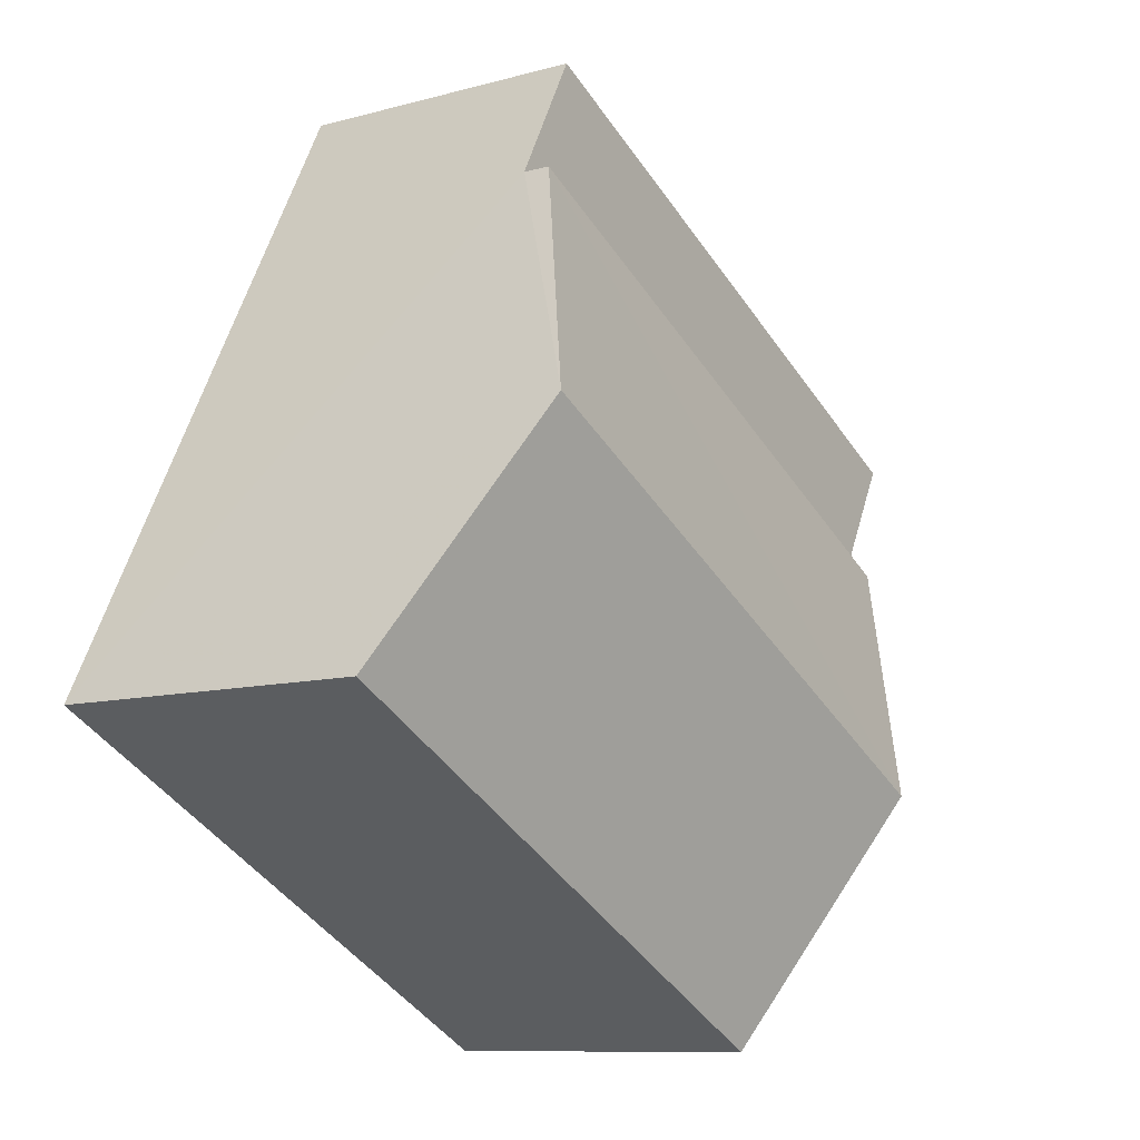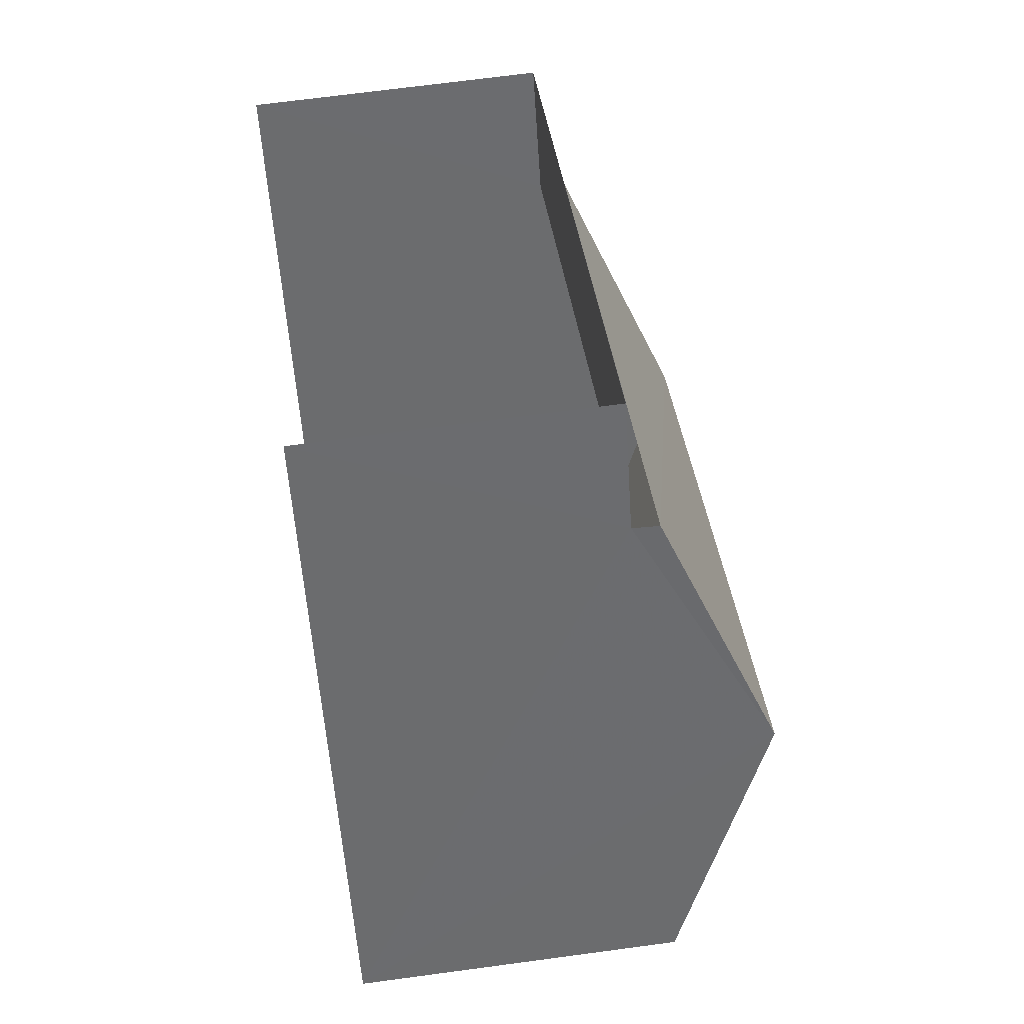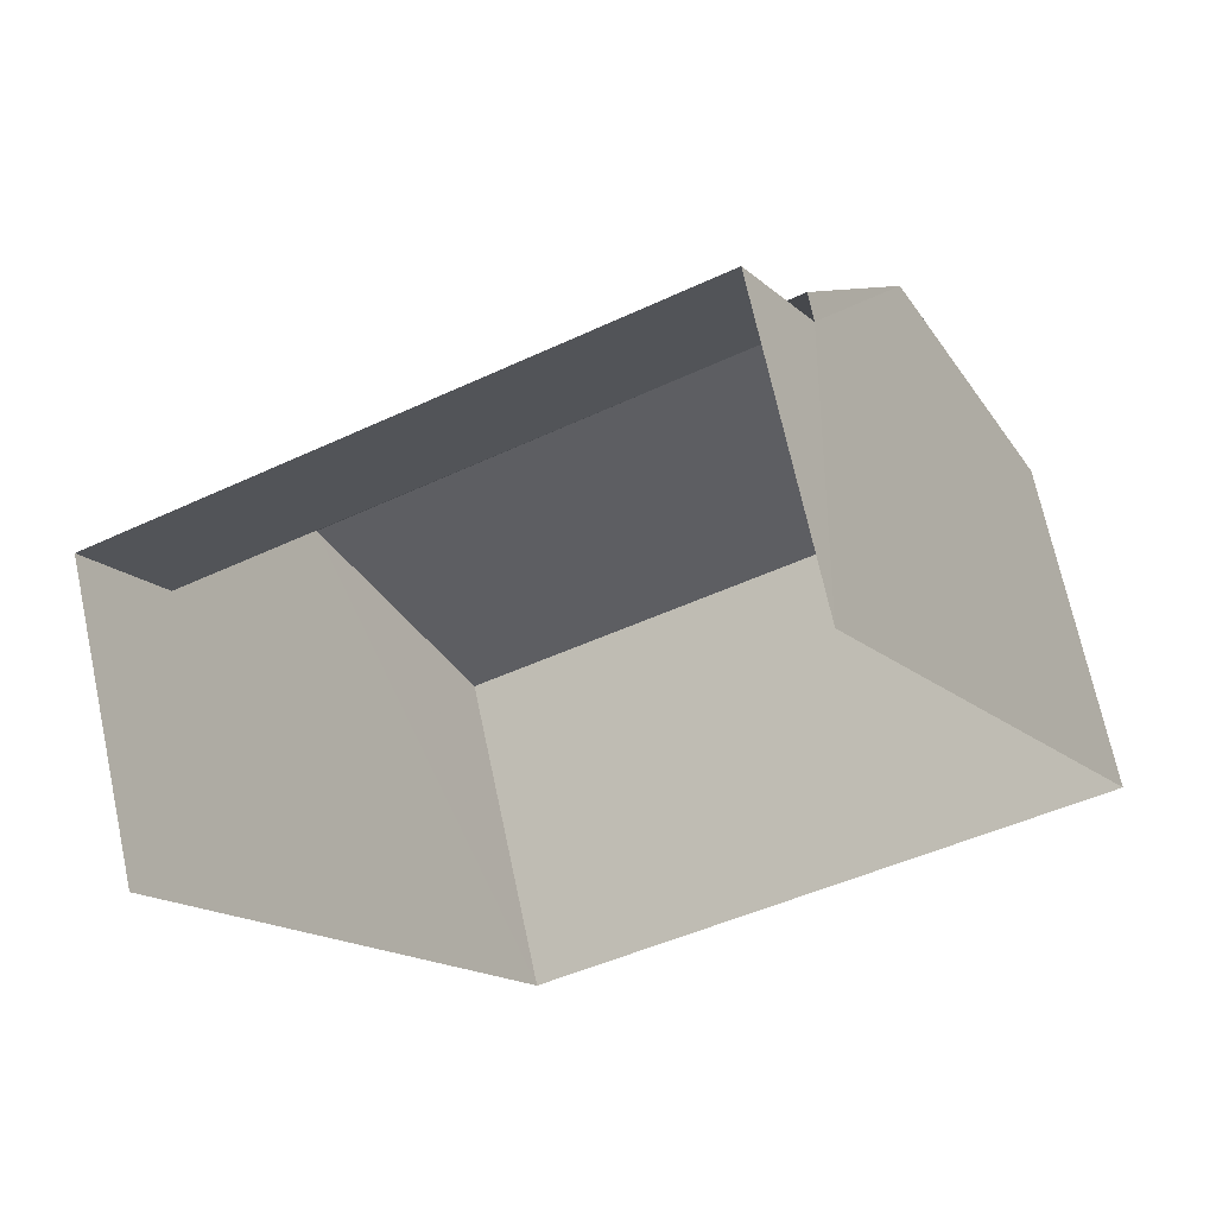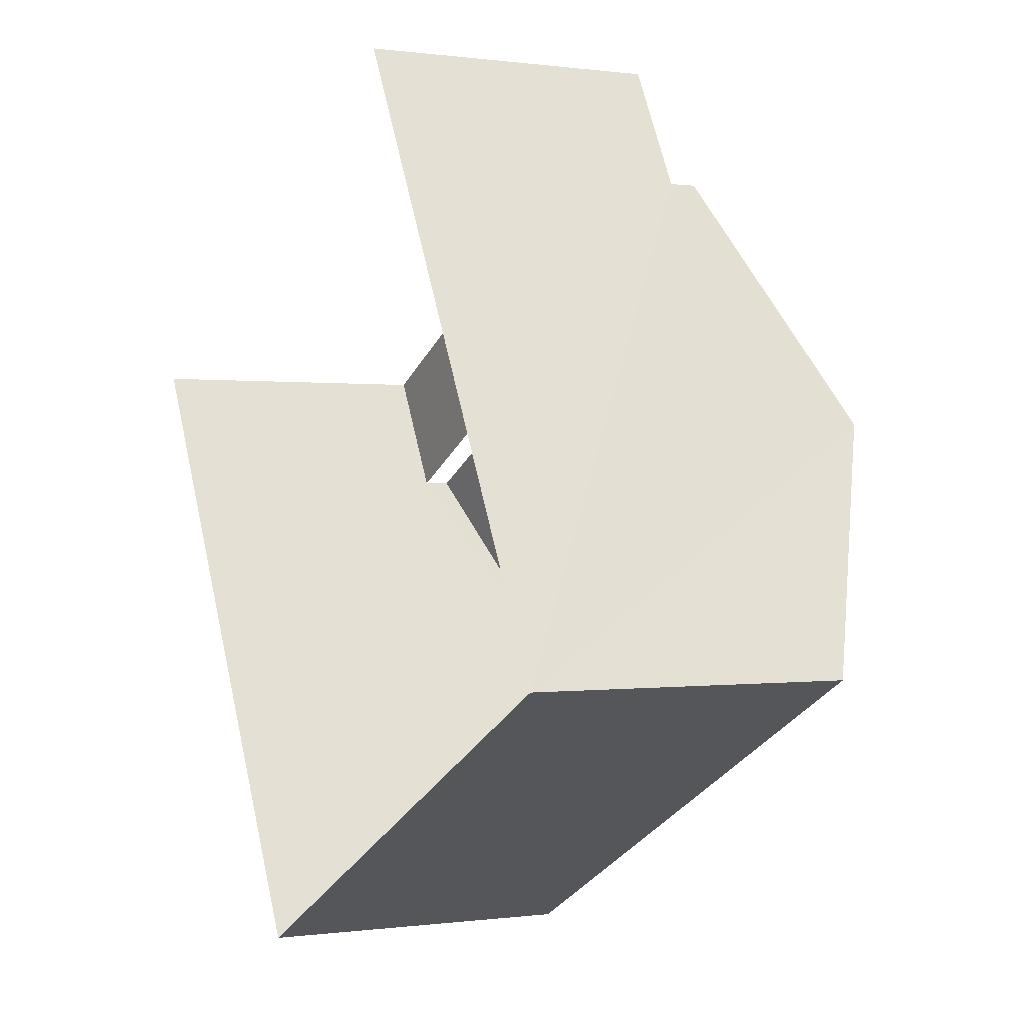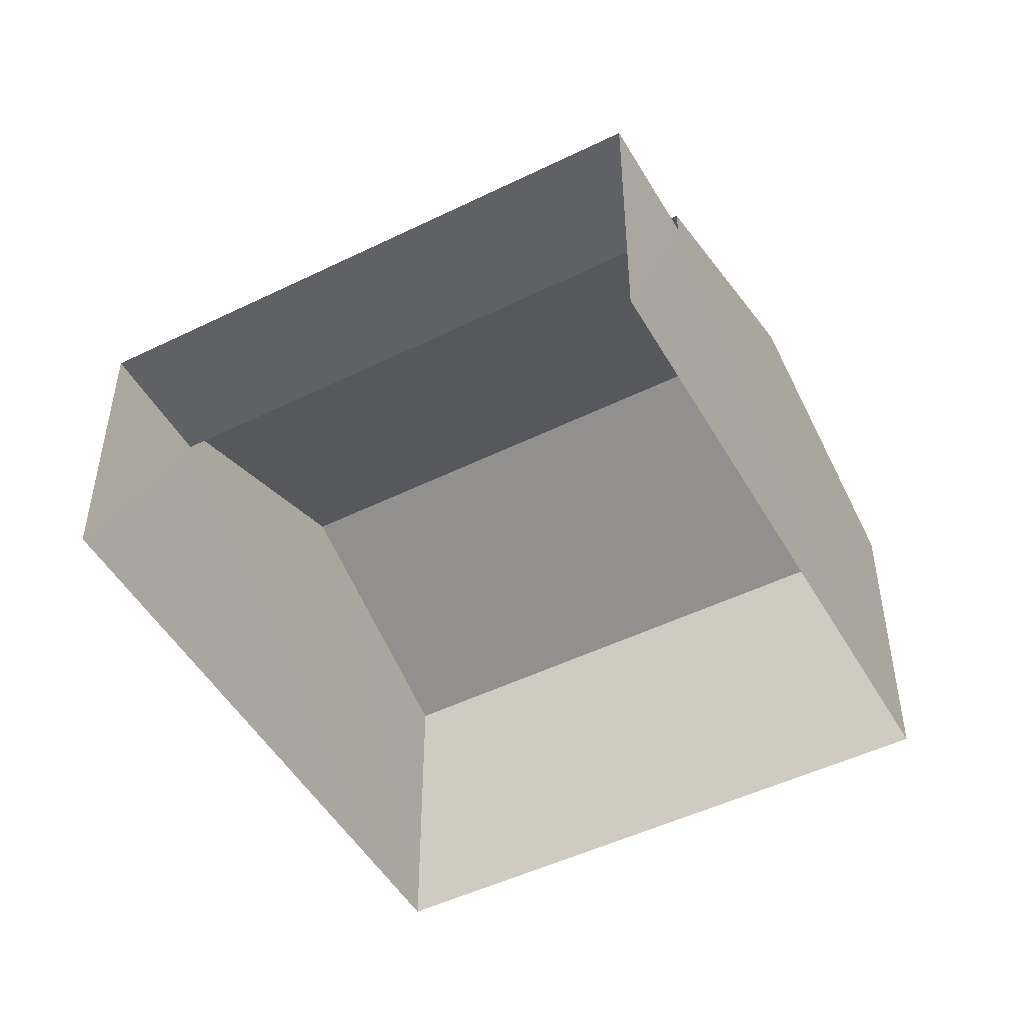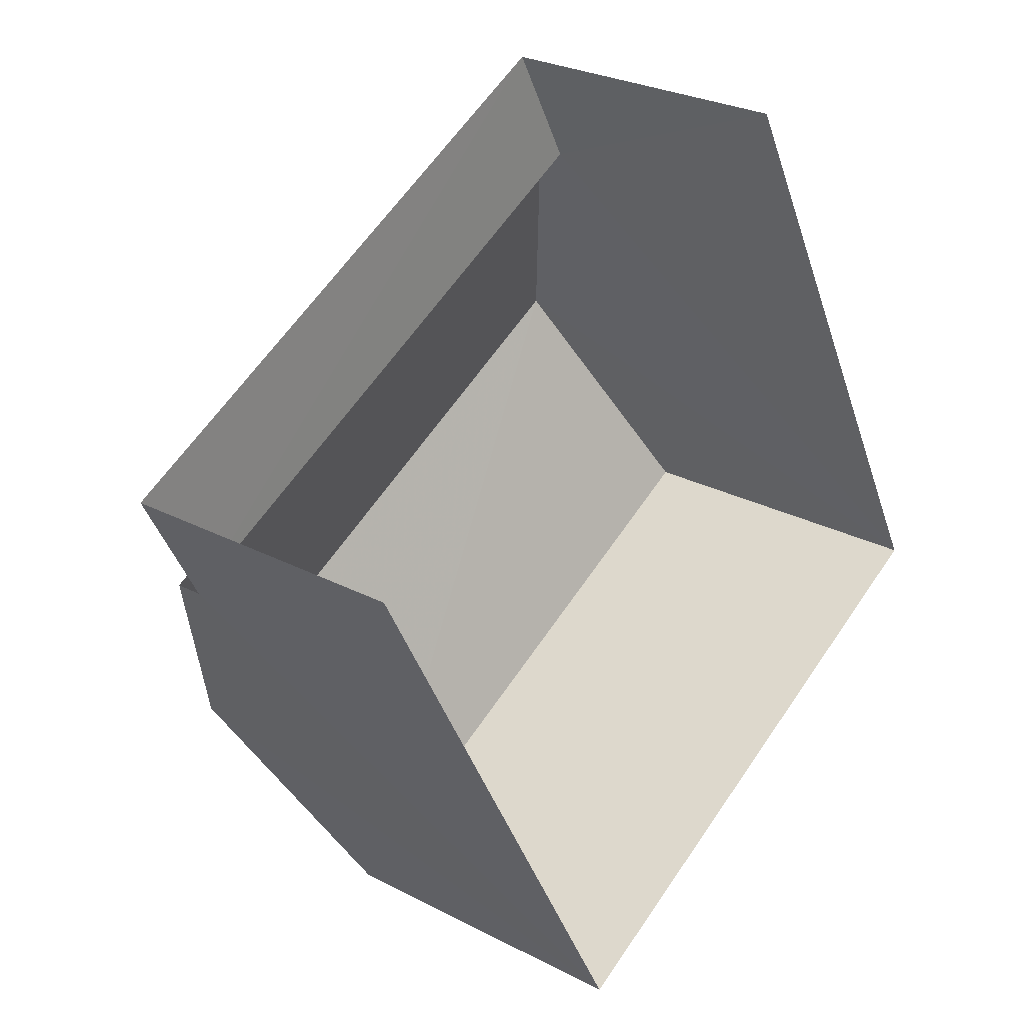
<metadata>
{"format":"obj","ext":"obj","renderer":"f3d","projection":"perspective","resolution":1024,"background":"white","views":[{"elev":-9.7,"azim":-54.2,"up":"+Y"},{"elev":64.8,"azim":-97.8,"up":"+Y"},{"elev":69.3,"azim":167.9,"up":"+Y"},{"elev":-0.2,"azim":-118.0,"up":"+Y"},{"elev":-49.0,"azim":-179.0,"up":"+Z"},{"elev":27.2,"azim":129.0,"up":"+Y"}]}
</metadata>
<code>
v -2.238e+05 -1.277e+05 15.93
v -2.238e+05 -1.277e+05 15.93
v -2.238e+05 -1.277e+05 15.93
v -2.238e+05 -1.277e+05 15.93
v -2.238e+05 -1.277e+05 21.33
v -2.238e+05 -1.277e+05 20.01
v -2.238e+05 -1.277e+05 21.33
v -2.238e+05 -1.277e+05 20.01
v -2.238e+05 -1.277e+05 19.67
v -2.238e+05 -1.277e+05 19.67
v -2.238e+05 -1.277e+05 19.67
v -2.238e+05 -1.277e+05 19.67
v -2.238e+05 -1.277e+05 20.01
v -2.238e+05 -1.277e+05 20.01
f 1 2 3
f 1 4 2
f 12 6 8
f 9 12 8
f 10 4 1
f 11 10 1
f 5 6 7
f 5 8 6
f 9 10 11
f 12 9 11
f 7 13 5
f 7 14 13
f 13 2 5
f 8 5 9
f 9 4 10
f 9 2 4
f 5 2 9
f 14 7 3
f 3 12 1
f 7 6 12
f 1 12 11
f 3 7 12
f 13 3 2
f 13 14 3

</code>
